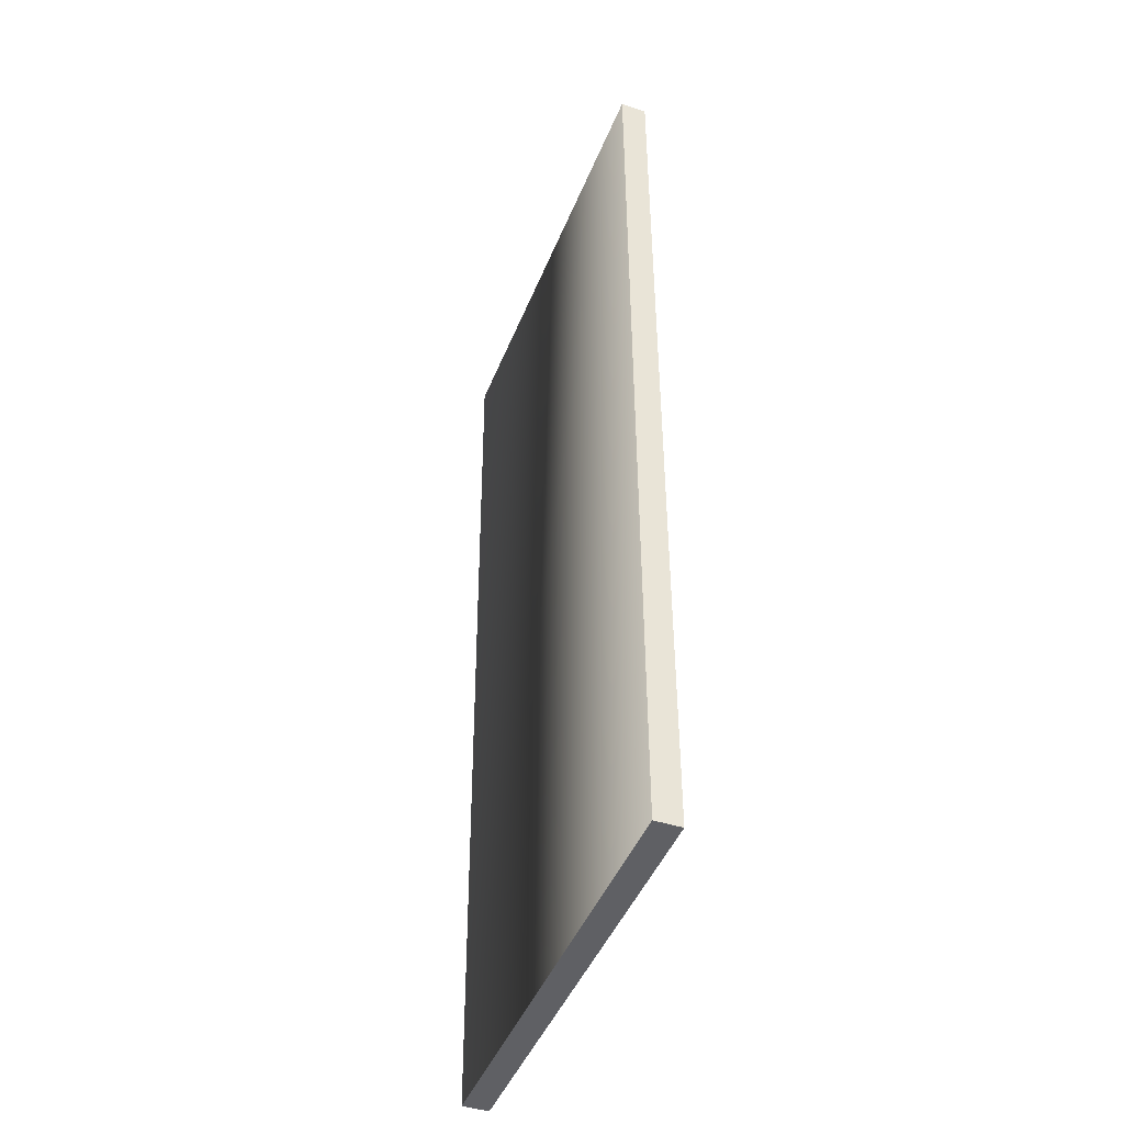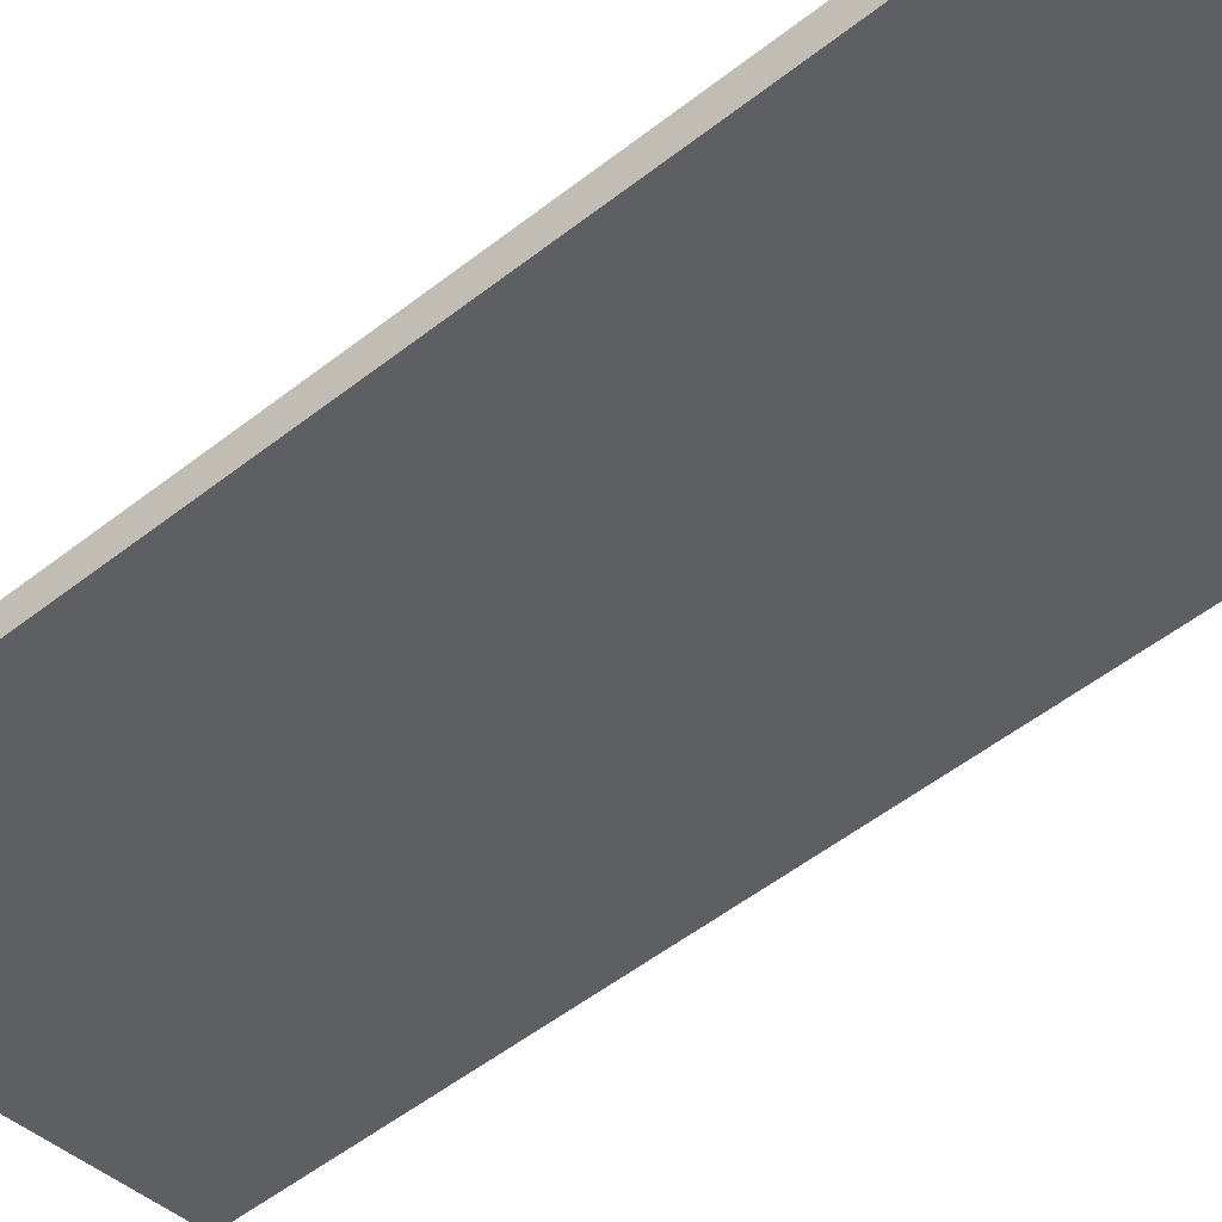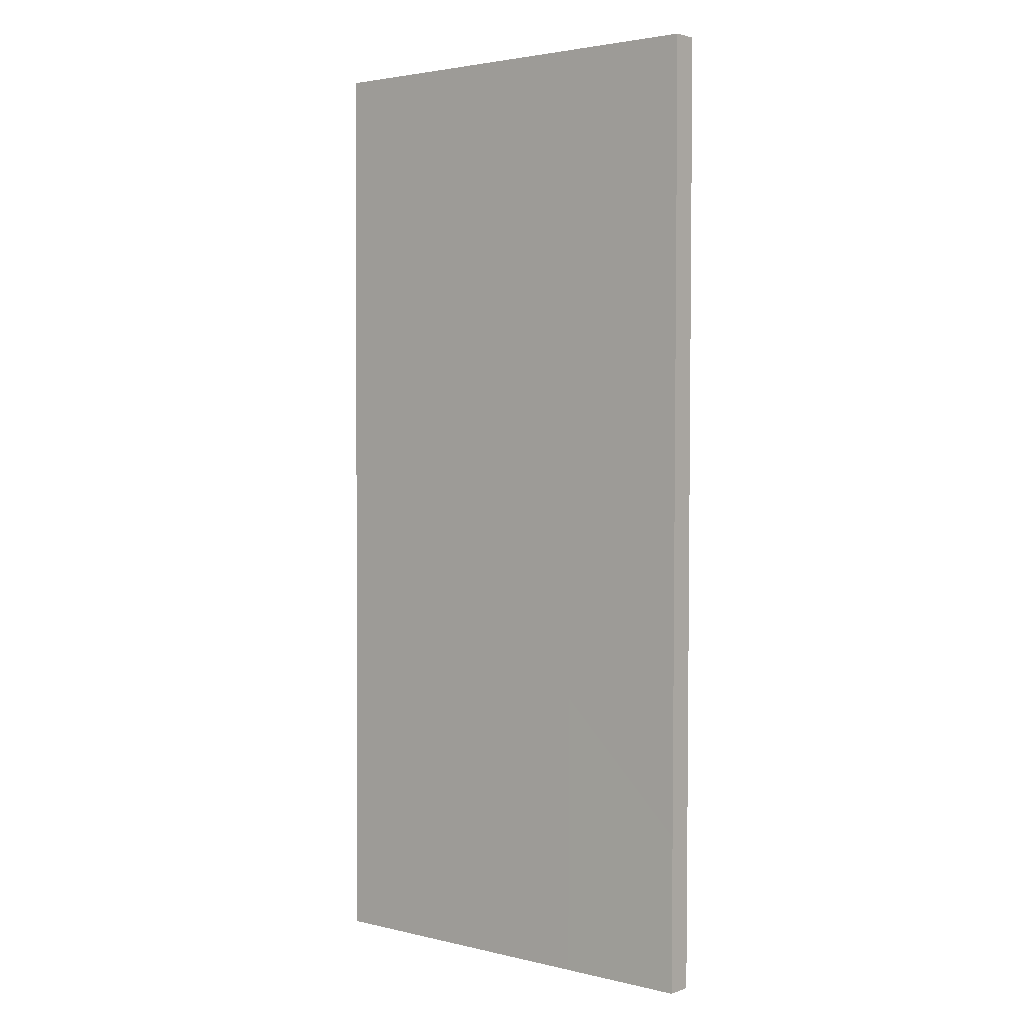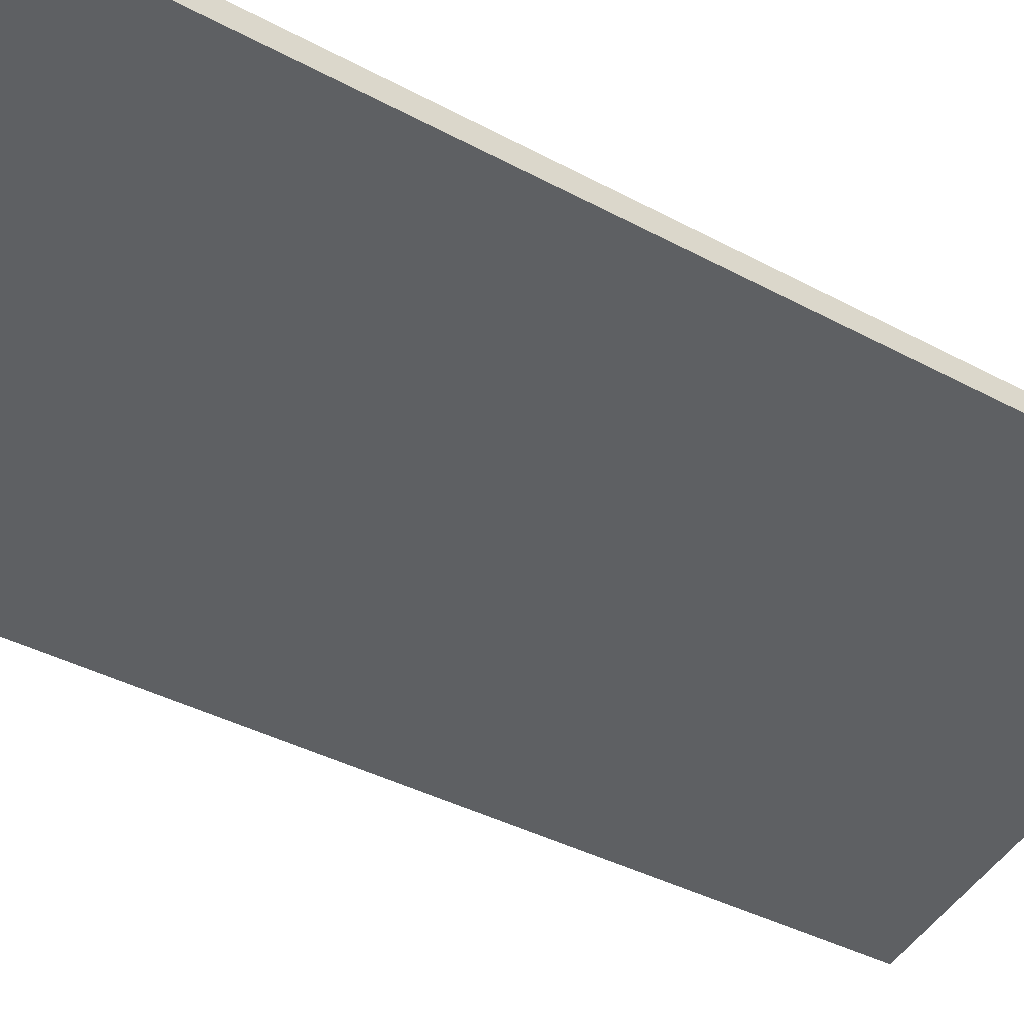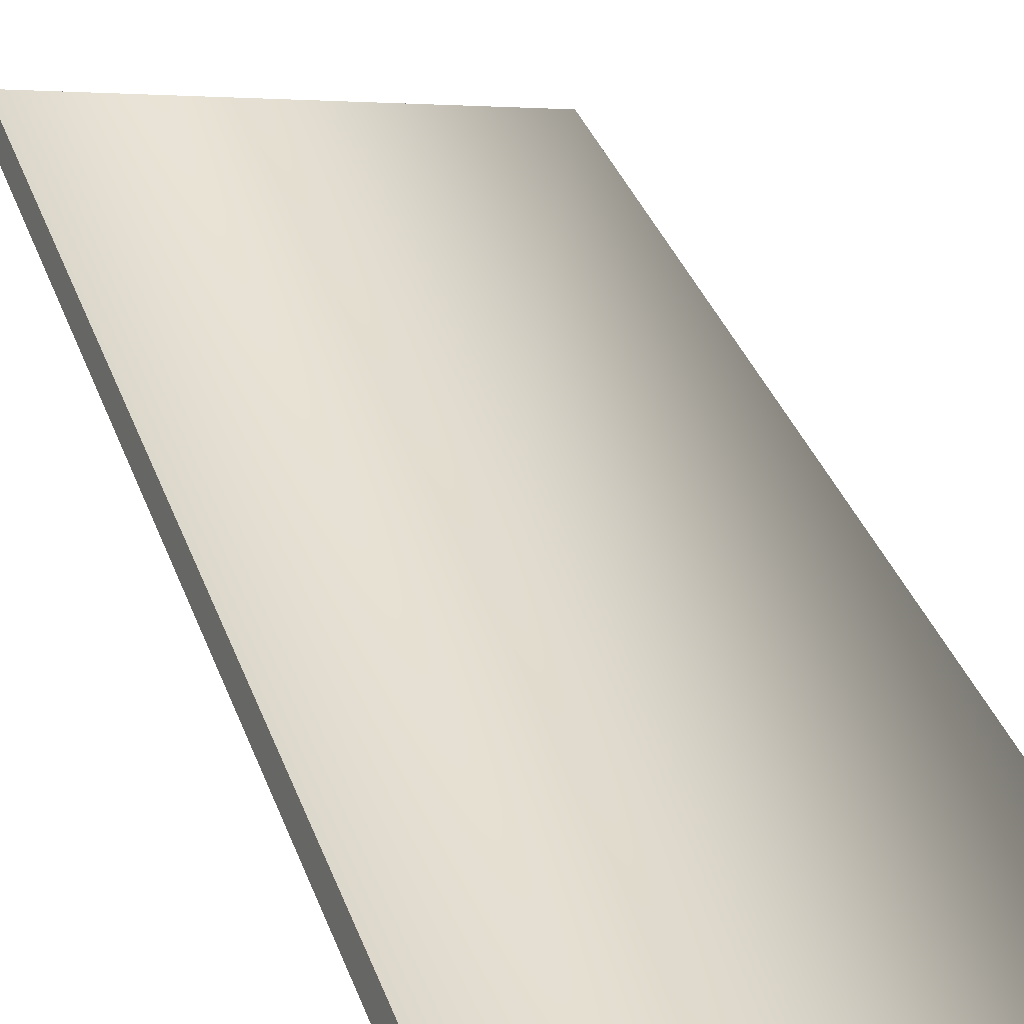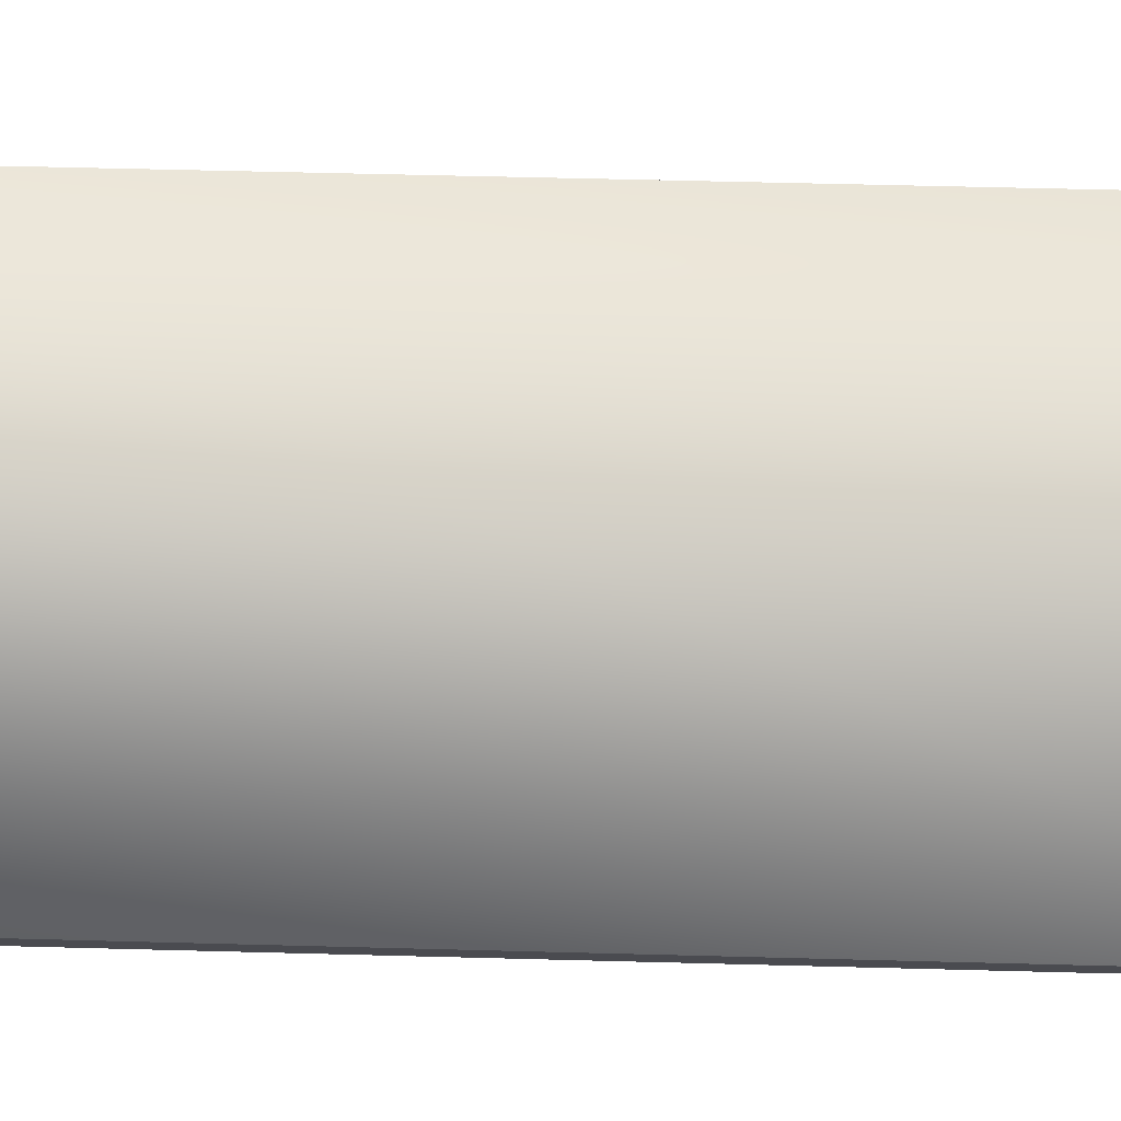
<metadata>
{"format":"obj","ext":"obj","renderer":"f3d","projection":"perspective","resolution":1024,"background":"white","views":[{"elev":-44.7,"azim":-124.5,"up":"+Z"},{"elev":-55.2,"azim":129.4,"up":"+Y"},{"elev":2.8,"azim":26.0,"up":"+Z"},{"elev":-36.5,"azim":-125.7,"up":"+Y"},{"elev":38.8,"azim":-19.4,"up":"+Y"},{"elev":61.3,"azim":91.4,"up":"+Y"}]}
</metadata>
<code>
g ENV_bouncySlope01_Col
v -4.285 1.251 9.523
v -4.301 1.186 -9.655
v 4.282 -0.9144 -9.637
v 4.28 -0.8085 9.517
v 4.282 -0.9144 -9.637
v 4.158 -1.421 -9.635
v 4.157 -1.316 9.52
v 4.28 -0.8085 9.517
v 4.28 -0.8085 9.517
v 4.157 -1.316 9.52
v -4.407 0.744 9.525
v -4.285 1.251 9.523
v -4.301 1.186 -9.655
v -4.424 0.6793 -9.653
v 4.158 -1.421 -9.635
v 4.282 -0.9144 -9.637
v -4.285 1.251 9.523
v -4.407 0.744 9.525
v -4.424 0.6793 -9.653
v -4.301 1.186 -9.655
v 4.158 -1.421 -9.635
v -4.424 0.6793 -9.653
v -4.407 0.744 9.525
v 4.157 -1.316 9.52
g ENV_bouncySlope01_Col_0
f 3 2 1
f 4 3 1
f 7 6 5
f 8 7 5
f 11 10 9
f 12 11 9
f 15 14 13
f 16 15 13
f 19 18 17
f 20 19 17
f 23 22 21
f 24 23 21

</code>
